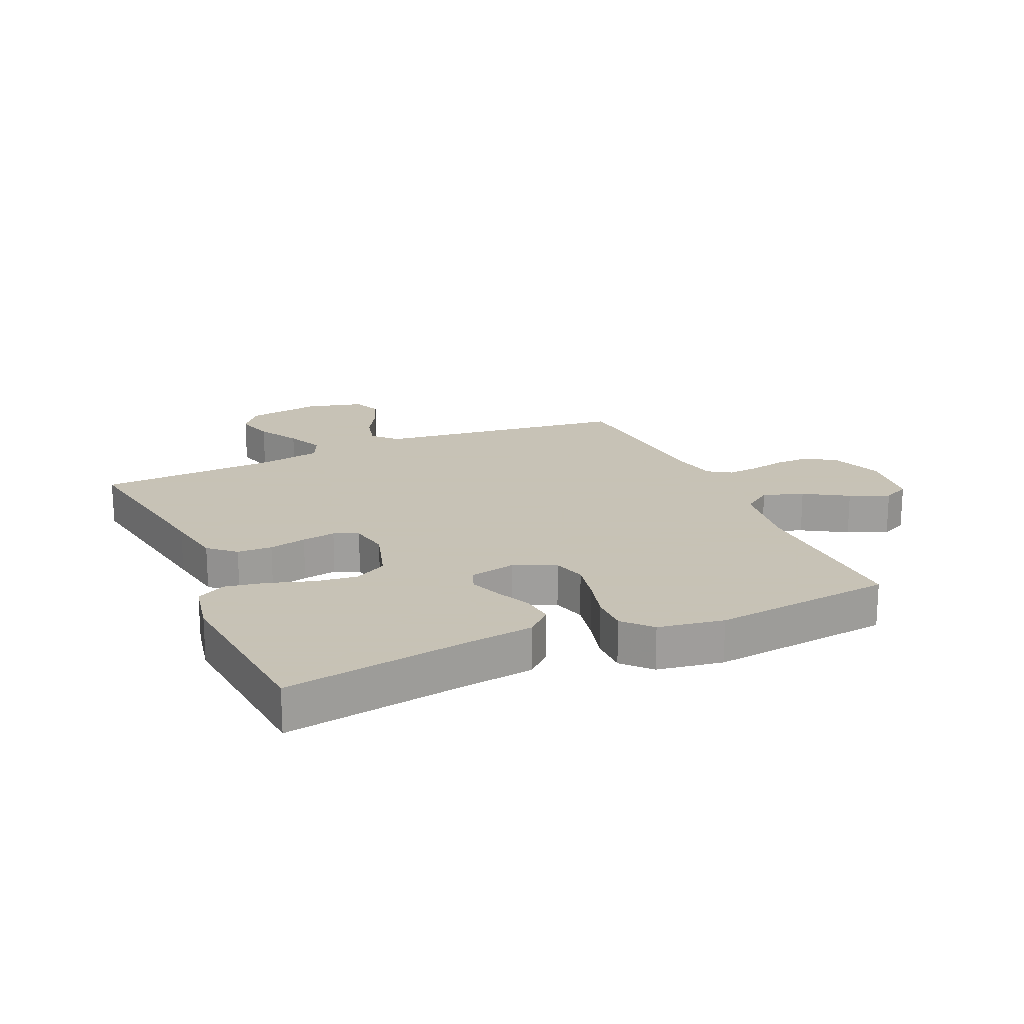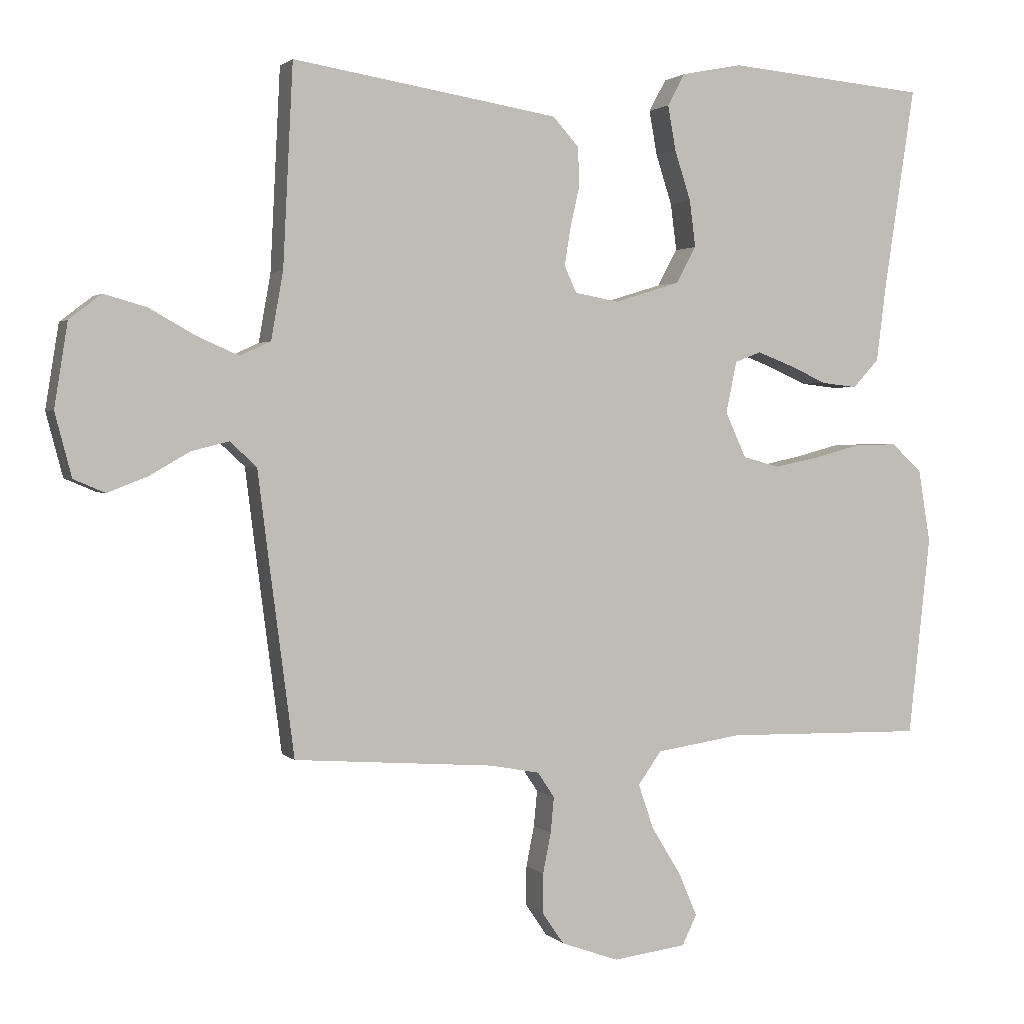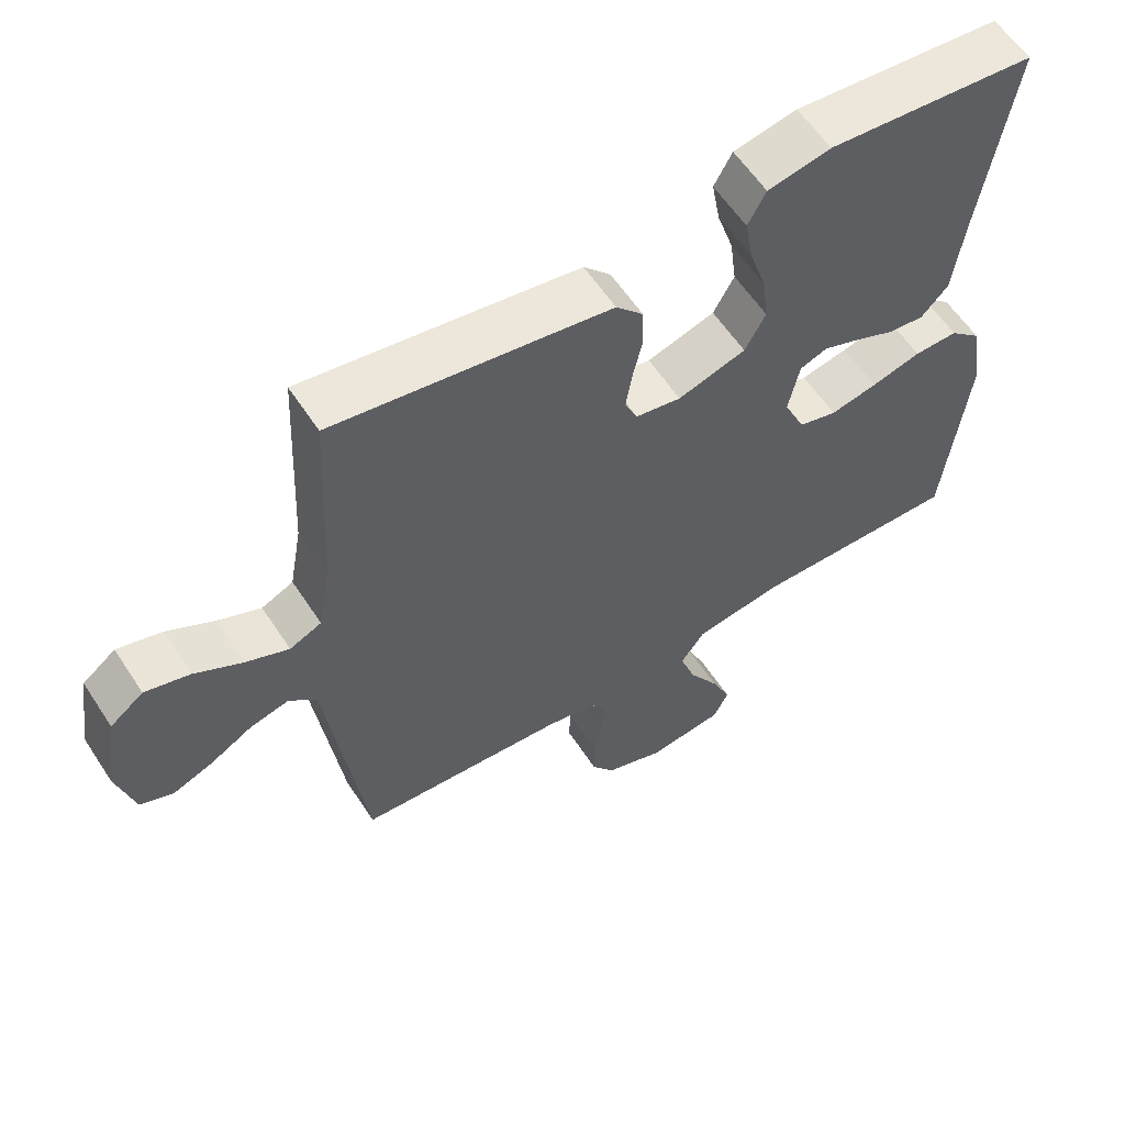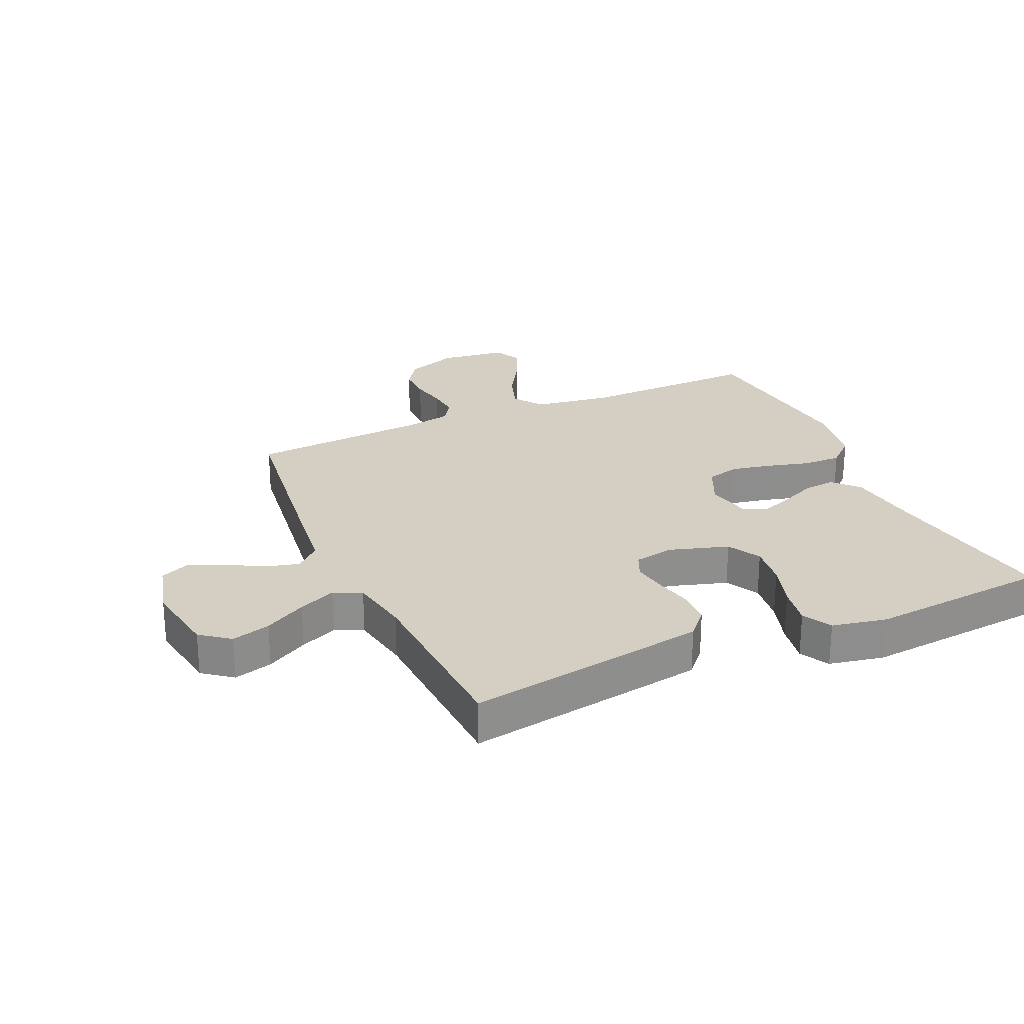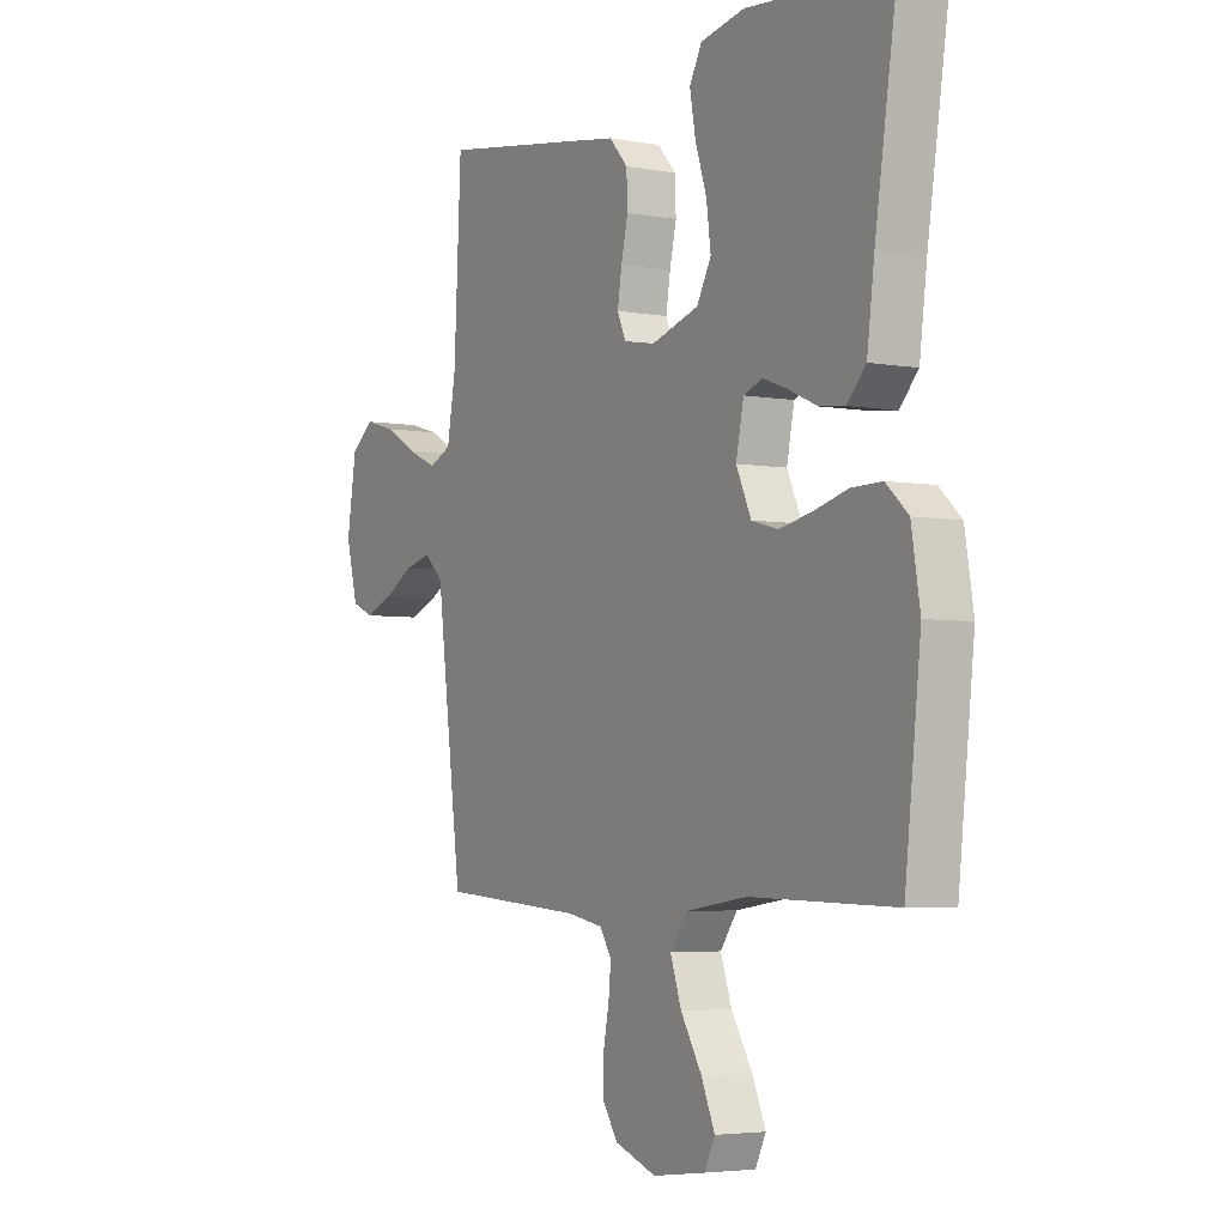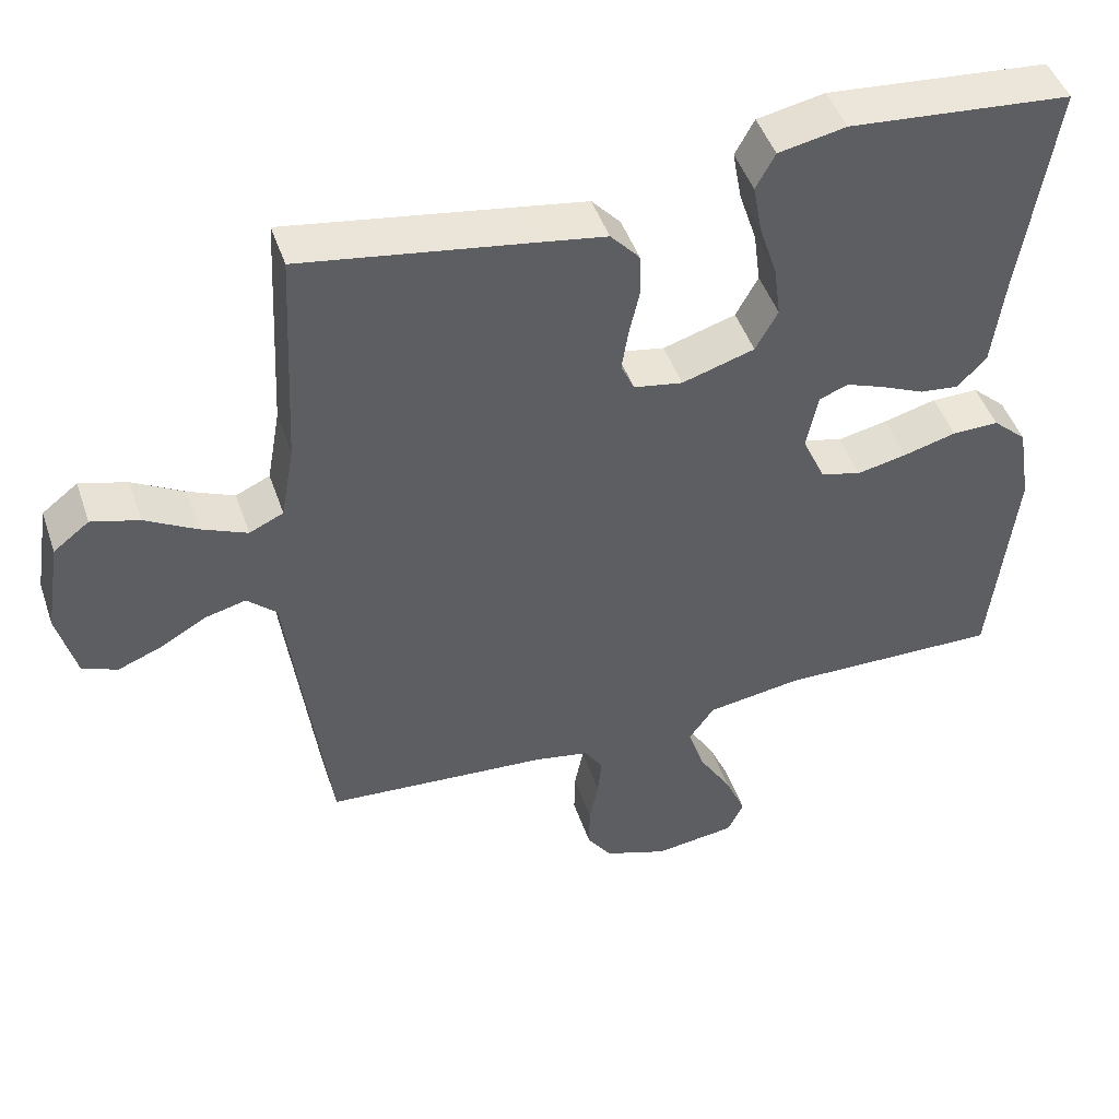
<metadata>
{"format":"obj","ext":"obj","renderer":"f3d","projection":"perspective","resolution":1024,"background":"white","views":[{"elev":19.1,"azim":66.0,"up":"+Y"},{"elev":1.8,"azim":-20.4,"up":"+Z"},{"elev":59.1,"azim":-33.0,"up":"+Z"},{"elev":25.5,"azim":-24.1,"up":"+Y"},{"elev":-4.2,"azim":59.3,"up":"+Z"},{"elev":46.7,"azim":-18.5,"up":"+Z"}]}
</metadata>
<code>
v -0.5 0.07 0.5
v -0.2 0.07 0.452
v -0.102 0.07 0.436
v -0.063 0.07 0.393
v -0.061 0.07 0.335
v -0.075 0.07 0.273
v -0.084 0.07 0.217
v -0.066 0.07 0.177
v 0 0.07 0.165
v 0.098 0.07 0.195
v 0.128 0.07 0.25
v 0.119 0.07 0.32
v 0.095 0.07 0.394
v 0.083 0.07 0.461
v 0.109 0.07 0.509
v 0.2 0.07 0.527
v 0.5 0.07 0.5
v 0.454 0.07 0.2
v 0.439 0.07 0.082
v 0.4 0.07 0.04
v 0.347 0.07 0.046
v 0.289 0.07 0.072
v 0.236 0.07 0.092
v 0.197 0.07 0.077
v 0.181 0.07 0
v 0.212 0.07 -0.068
v 0.267 0.07 -0.083
v 0.335 0.07 -0.069
v 0.406 0.07 -0.05
v 0.469 0.07 -0.049
v 0.515 0.07 -0.091
v 0.533 0.07 -0.2
v 0.5 0.07 -0.5
v 0.2 0.07 -0.494
v 0.072 0.07 -0.513
v 0.037 0.07 -0.562
v 0.06 0.07 -0.629
v 0.104 0.07 -0.701
v 0.132 0.07 -0.766
v 0.11 0.07 -0.811
v 0 0.07 -0.825
v -0.086 0.07 -0.794
v -0.119 0.07 -0.746
v -0.118 0.07 -0.687
v -0.106 0.07 -0.627
v -0.101 0.07 -0.574
v -0.126 0.07 -0.536
v -0.2 0.07 -0.522
v -0.5 0.07 -0.5
v -0.539 0.07 -0.2
v -0.554 0.07 -0.08
v -0.594 0.07 -0.043
v -0.65 0.07 -0.057
v -0.711 0.07 -0.092
v -0.77 0.07 -0.115
v -0.817 0.07 -0.095
v -0.842 0.07 0
v -0.822 0.07 0.125
v -0.774 0.07 0.162
v -0.71 0.07 0.144
v -0.641 0.07 0.105
v -0.579 0.07 0.078
v -0.533 0.07 0.099
v -0.515 0.07 0.2
v -0.5 0 0.5
v -0.2 0 0.452
v -0.102 0 0.436
v -0.063 0 0.393
v -0.061 0 0.335
v -0.075 0 0.273
v -0.084 0 0.217
v -0.066 0 0.177
v 0 0 0.165
v 0.098 0 0.195
v 0.128 0 0.25
v 0.119 0 0.32
v 0.095 0 0.394
v 0.083 0 0.461
v 0.109 0 0.509
v 0.2 0 0.527
v 0.5 0 0.5
v 0.454 0 0.2
v 0.439 0 0.082
v 0.4 0 0.04
v 0.347 0 0.046
v 0.289 0 0.072
v 0.236 0 0.092
v 0.197 0 0.077
v 0.181 0 0
v 0.212 0 -0.068
v 0.267 0 -0.083
v 0.335 0 -0.069
v 0.406 0 -0.05
v 0.469 0 -0.049
v 0.515 0 -0.091
v 0.533 0 -0.2
v 0.5 0 -0.5
v 0.2 0 -0.494
v 0.072 0 -0.513
v 0.037 0 -0.562
v 0.06 0 -0.629
v 0.104 0 -0.701
v 0.132 0 -0.766
v 0.11 0 -0.811
v 0 0 -0.825
v -0.086 0 -0.794
v -0.119 0 -0.746
v -0.118 0 -0.687
v -0.106 0 -0.627
v -0.101 0 -0.574
v -0.126 0 -0.536
v -0.2 0 -0.522
v -0.5 0 -0.5
v -0.539 0 -0.2
v -0.554 0 -0.08
v -0.594 0 -0.043
v -0.65 0 -0.057
v -0.711 0 -0.092
v -0.77 0 -0.115
v -0.817 0 -0.095
v -0.842 0 0
v -0.822 0 0.125
v -0.774 0 0.162
v -0.71 0 0.144
v -0.641 0 0.105
v -0.579 0 0.078
v -0.533 0 0.099
v -0.515 0 0.2
f 58 59 60 61
f 58 61 62
f 57 58 62
f 56 57 62
f 53 54 55 56
f 52 53 56 62
f 51 52 62 63
f 48 49 50 51
f 47 48 51 63
f 42 43 44 45
f 42 45 46
f 41 42 46
f 40 41 46
f 37 38 39 40
f 36 37 40 46
f 35 36 46 47
f 31 32 33 34
f 28 29 30 31
f 27 28 31 34
f 26 27 34 35
f 19 20 21 22
f 18 19 22 23
f 17 18 23 24
f 15 16 17 24
f 12 13 14 15
f 11 12 15 24
f 3 4 5 6
f 3 6 7
f 64 1 2 3
f 64 3 7
f 63 64 7 8
f 47 63 8 9
f 25 26 35 47
f 25 47 9 10
f 10 11 24 25
f 125 124 123 122
f 126 125 122
f 126 122 121
f 126 121 120
f 120 119 118 117
f 126 120 117 116
f 127 126 116 115
f 115 114 113 112
f 127 115 112 111
f 109 108 107 106
f 110 109 106
f 110 106 105
f 110 105 104
f 104 103 102 101
f 110 104 101 100
f 111 110 100 99
f 98 97 96 95
f 95 94 93 92
f 98 95 92 91
f 99 98 91 90
f 86 85 84 83
f 87 86 83 82
f 88 87 82 81
f 88 81 80 79
f 79 78 77 76
f 88 79 76 75
f 70 69 68 67
f 71 70 67
f 67 66 65 128
f 71 67 128
f 72 71 128 127
f 73 72 127 111
f 111 99 90 89
f 74 73 111 89
f 89 88 75 74
f 1 65 66 2
f 2 66 67 3
f 3 67 68 4
f 4 68 69 5
f 5 69 70 6
f 6 70 71 7
f 7 71 72 8
f 8 72 73 9
f 9 73 74 10
f 10 74 75 11
f 11 75 76 12
f 12 76 77 13
f 13 77 78 14
f 14 78 79 15
f 15 79 80 16
f 16 80 81 17
f 17 81 82 18
f 18 82 83 19
f 19 83 84 20
f 20 84 85 21
f 21 85 86 22
f 22 86 87 23
f 23 87 88 24
f 24 88 89 25
f 25 89 90 26
f 26 90 91 27
f 27 91 92 28
f 28 92 93 29
f 29 93 94 30
f 30 94 95 31
f 31 95 96 32
f 32 96 97 33
f 33 97 98 34
f 34 98 99 35
f 35 99 100 36
f 36 100 101 37
f 37 101 102 38
f 38 102 103 39
f 39 103 104 40
f 40 104 105 41
f 41 105 106 42
f 42 106 107 43
f 43 107 108 44
f 44 108 109 45
f 45 109 110 46
f 46 110 111 47
f 47 111 112 48
f 48 112 113 49
f 49 113 114 50
f 50 114 115 51
f 51 115 116 52
f 52 116 117 53
f 53 117 118 54
f 54 118 119 55
f 55 119 120 56
f 56 120 121 57
f 57 121 122 58
f 58 122 123 59
f 59 123 124 60
f 60 124 125 61
f 61 125 126 62
f 62 126 127 63
f 63 127 128 64
f 64 128 65 1

</code>
